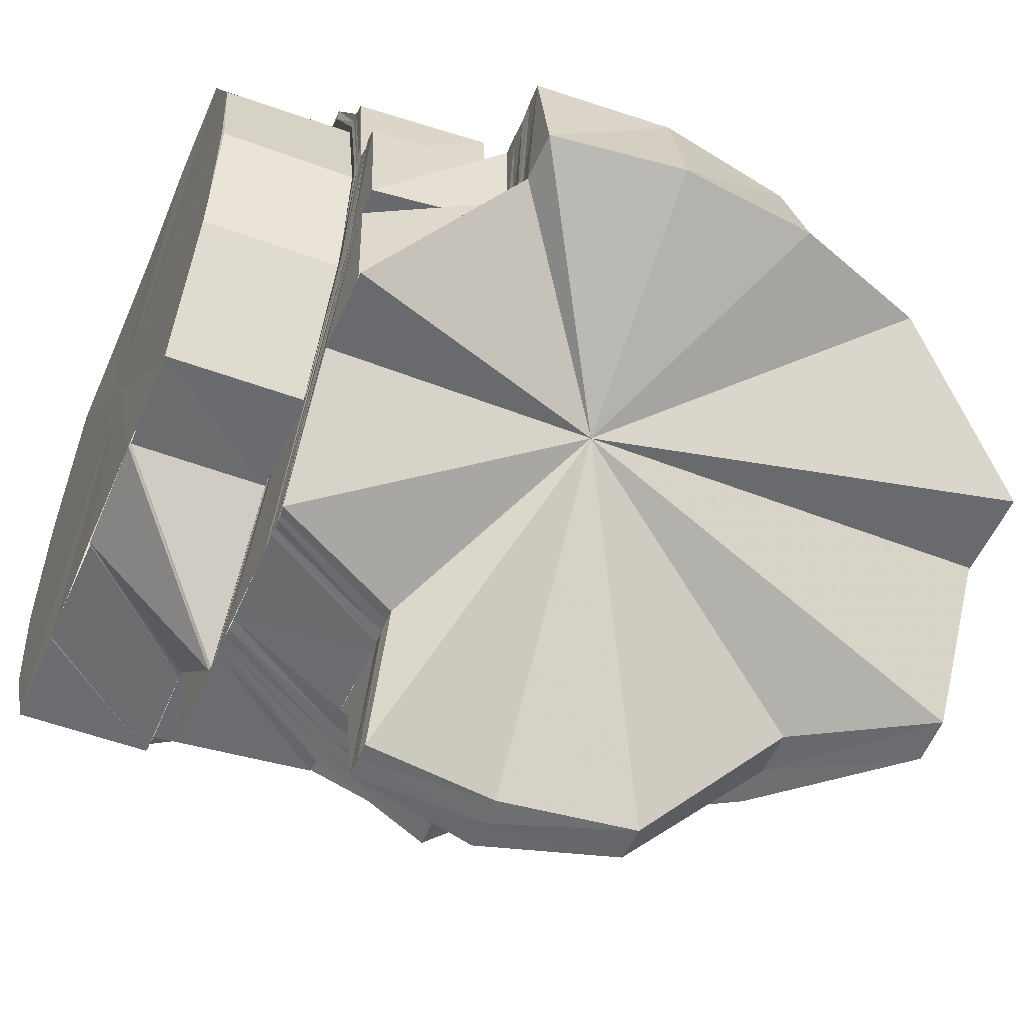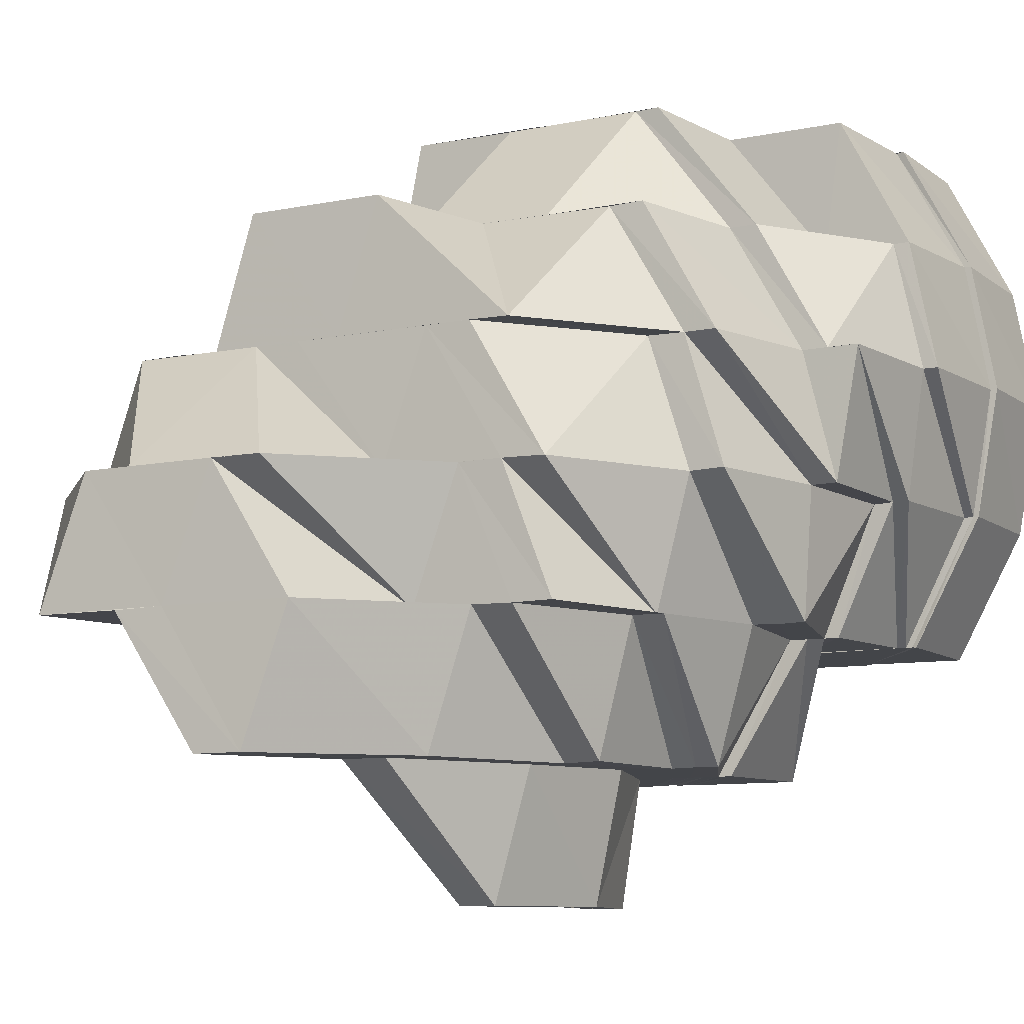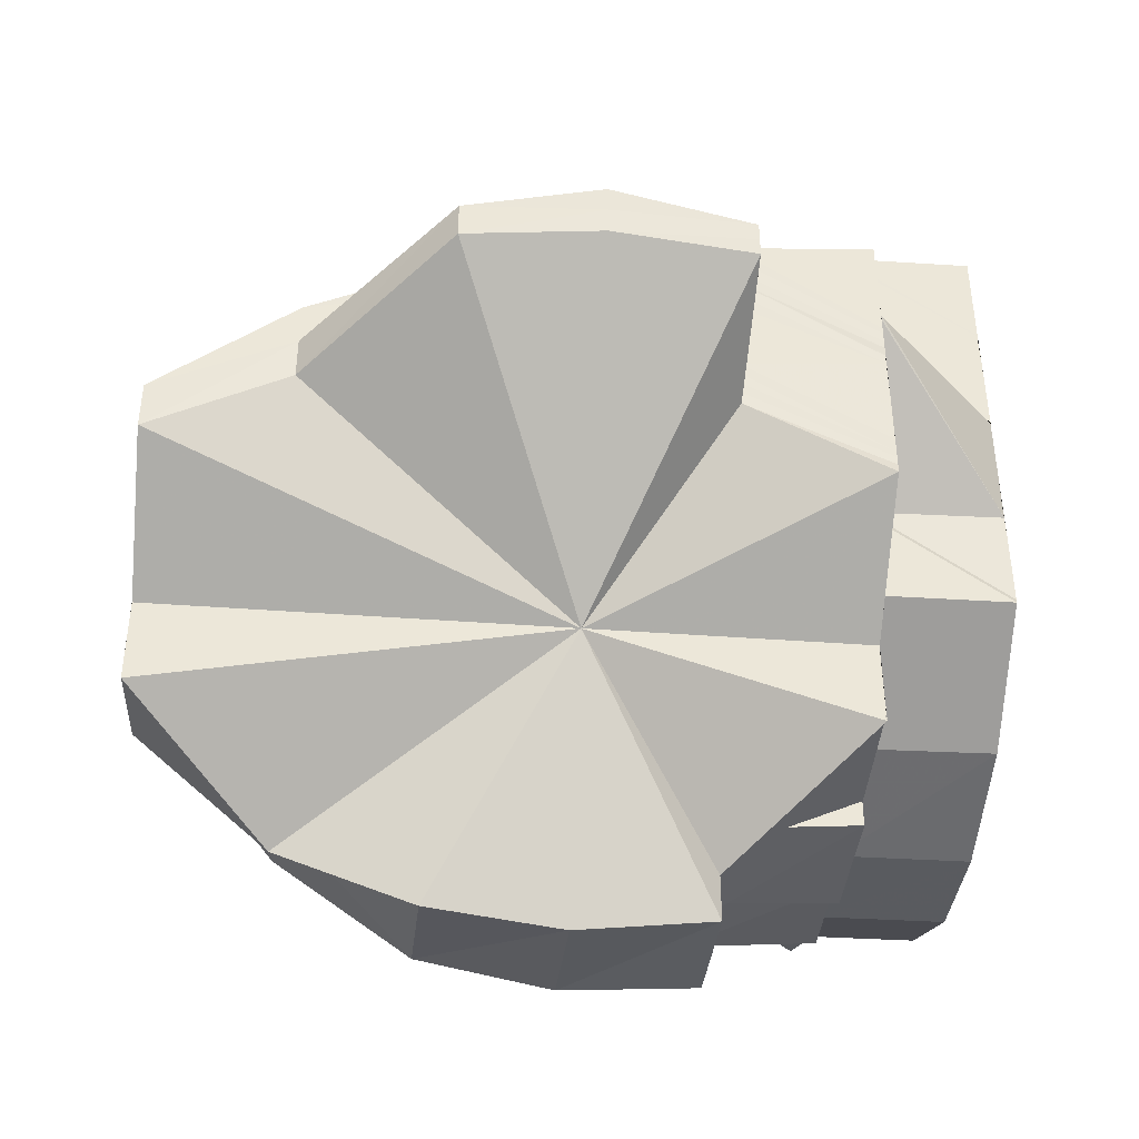
<metadata>
{"format":"obj","ext":"obj","renderer":"f3d","projection":"perspective","resolution":1024,"background":"white","views":[{"elev":-53.5,"azim":157.4,"up":"+Y"},{"elev":-9.1,"azim":-61.6,"up":"+Y"},{"elev":-43.3,"azim":-5.0,"up":"+Z"}]}
</metadata>
<code>
o 31109
v 2241 1880 12.91
v 2241 1880 12.9
v 2241 1880 12.89
v 2241 1880 12.91
v 2241 1880 12.92
v 2241 1880 12.89
v 2241 1880 12.92
v 2241 1880 12.91
v 2241 1880 12.91
v 2241 1880 12.9
v 2241 1880 12.92
v 2241 1880 12.9
v 2241 1880 12.89
v 2241 1880 12.9
v 2241 1880 12.89
v 2241 1880 12.89
v 2241 1880 12.91
v 2241 1880 12.9
v 2241 1880 12.89
v 2241 1880 12.89
v 2241 1880 12.89
v 2241 1880 12.89
v 2241 1880 12.9
v 2241 1880 12.91
v 2241 1880 12.91
v 2241 1880 12.92
v 2241 1880 12.91
v 2241 1880 12.92
v 2241 1880 12.91
v 2241 1880 12.92
v 2241 1880 12.92
v 2241 1880 12.91
v 2241 1880 12.93
v 2241 1880 12.93
v 2241 1880 12.92
v 2241 1880 12.93
v 2241 1880 12.92
v 2241 1880 12.93
v 2241 1880 12.93
v 2241 1880 12.93
v 2241 1880 12.93
v 2241 1880 12.93
v 2241 1880 12.94
v 2241 1880 12.93
v 2241 1880 12.93
v 2241 1880 12.93
v 2241 1880 12.92
v 2241 1880 12.94
v 2241 1880 12.94
v 2241 1880 12.93
v 2241 1880 12.93
v 2241 1880 12.93
v 2241 1880 12.93
v 2241 1880 12.94
v 2241 1880 12.94
v 2241 1880 12.94
v 2241 1880 12.94
v 2241 1880 12.94
v 2241 1880 12.94
v 2241 1880 12.93
v 2241 1880 12.94
v 2241 1880 12.94
v 2241 1880 12.93
v 2241 1880 12.94
v 2241 1880 12.94
v 2241 1880 12.94
v 2241 1880 12.94
v 2241 1880 12.94
v 2241 1880 12.94
v 2241 1880 12.94
v 2241 1880 12.94
v 2241 1880 12.94
v 2241 1880 12.93
v 2241 1880 12.94
v 2241 1880 12.94
v 2241 1880 12.94
v 2241 1880 12.94
v 2241 1880 12.94
v 2241 1880 12.94
v 2241 1880 12.94
v 2241 1880 12.94
v 2241 1880 12.94
v 2241 1880 12.94
v 2241 1880 12.93
v 2241 1880 12.93
v 2241 1880 12.94
v 2241 1880 12.93
v 2241 1880 12.94
v 2241 1880 12.94
v 2241 1880 12.94
v 2241 1880 12.94
v 2241 1880 12.94
v 2241 1880 12.93
v 2241 1880 12.92
v 2241 1880 12.94
v 2241 1880 12.95
v 2241 1880 12.93
v 2241 1880 12.94
v 2241 1880 12.93
v 2241 1880 12.94
v 2241 1880 12.92
v 2241 1880 12.91
v 2241 1880 12.91
v 2241 1880 12.91
v 2241 1880 12.9
v 2241 1880 12.91
v 2241 1880 12.9
v 2241 1880 12.9
v 2241 1880 12.89
v 2241 1880 12.9
v 2241 1880 12.89
v 2241 1880 12.89
v 2241 1880 12.89
v 2241 1880 12.89
v 2241 1880 12.9
v 2241 1880 12.9
v 2241 1880 12.89
v 2241 1880 12.89
v 2241 1880 12.9
v 2241 1880 12.9
v 2241 1880 12.91
v 2241 1880 12.9
v 2241 1880 12.9
v 2241 1880 12.89
v 2241 1880 12.9
v 2241 1880 12.9
v 2241 1880 12.9
v 2241 1880 12.9
v 2241 1880 12.9
v 2241 1880 12.9
v 2241 1880 12.9
v 2241 1880 12.9
v 2241 1880 12.89
v 2241 1880 12.89
v 2241 1880 12.9
v 2241 1880 12.89
v 2241 1880 12.9
v 2241 1880 12.89
v 2241 1880 12.9
v 2241 1880 12.9
v 2241 1880 12.91
v 2241 1880 12.91
v 2241 1880 12.9
v 2241 1880 12.91
v 2241 1880 12.9
v 2241 1880 12.91
v 2241 1880 12.91
v 2241 1880 12.9
v 2241 1880 12.91
v 2241 1880 12.91
v 2241 1880 12.92
v 2241 1880 12.92
v 2241 1880 12.91
v 2241 1880 12.91
v 2241 1880 12.91
v 2241 1880 12.91
v 2241 1880 12.91
v 2241 1880 12.9
v 2241 1880 12.9
v 2241 1880 12.9
v 2241 1880 12.9
v 2241 1880 12.9
v 2241 1880 12.89
v 2241 1880 12.89
v 2241 1880 12.89
v 2241 1880 12.9
v 2241 1880 12.9
v 2241 1880 12.9
v 2241 1880 12.89
v 2241 1880 12.9
v 2241 1880 12.89
v 2241 1880 12.89
v 2241 1880 12.89
v 2241 1880 12.9
v 2241 1880 12.89
v 2241 1880 12.89
v 2241 1880 12.89
v 2241 1880 12.89
v 2241 1880 12.89
v 2241 1880 12.89
v 2241 1880 12.89
v 2241 1880 12.89
v 2241 1880 12.89
v 2241 1880 12.89
v 2241 1880 12.89
v 2241 1880 12.9
v 2241 1880 12.89
v 2241 1880 12.9
v 2241 1880 12.91
v 2241 1880 12.91
v 2241 1880 12.91
v 2241 1880 12.91
v 2241 1880 12.91
v 2241 1880 12.91
v 2241 1880 12.92
v 2241 1880 12.92
v 2241 1880 12.92
v 2241 1880 12.92
v 2241 1880 12.91
v 2241 1880 12.92
v 2241 1880 12.91
v 2241 1880 12.91
v 2241 1880 12.92
v 2241 1880 12.92
v 2241 1880 12.92
v 2241 1880 12.92
v 2241 1880 12.91
v 2241 1880 12.92
v 2241 1880 12.92
v 2241 1880 12.91
v 2241 1880 12.92
v 2241 1880 12.92
v 2241 1880 12.92
v 2241 1880 12.92
v 2241 1880 12.92
v 2241 1880 12.93
v 2241 1880 12.92
v 2241 1880 12.93
v 2241 1880 12.92
v 2241 1880 12.93
v 2241 1880 12.93
v 2241 1880 12.92
v 2241 1880 12.93
v 2241 1880 12.93
v 2241 1880 12.93
v 2241 1880 12.92
v 2241 1880 12.92
v 2241 1880 12.92
v 2241 1880 12.93
v 2241 1880 12.92
v 2241 1880 12.92
v 2241 1880 12.93
v 2241 1880 12.93
v 2241 1880 12.94
v 2241 1880 12.93
v 2241 1880 12.93
v 2241 1880 12.93
v 2241 1880 12.93
v 2241 1880 12.93
v 2241 1880 12.93
v 2241 1880 12.92
v 2241 1880 12.92
v 2241 1880 12.92
v 2241 1880 12.92
v 2241 1880 12.92
v 2241 1880 12.91
v 2241 1880 12.93
v 2241 1880 12.92
v 2241 1880 12.92
v 2241 1880 12.92
v 2241 1880 12.92
v 2241 1880 12.92
v 2241 1880 12.91
v 2241 1880 12.91
v 2241 1880 12.92
v 2241 1880 12.91
v 2241 1880 12.91
v 2241 1880 12.92
v 2241 1880 12.92
v 2241 1880 12.92
v 2241 1880 12.92
v 2241 1880 12.92
v 2241 1880 12.92
v 2241 1880 12.88
v 2241 1880 12.89
v 2241 1880 12.89
v 2241 1880 12.89
v 2241 1880 12.89
v 2241 1880 12.9
v 2241 1880 12.89
v 2241 1880 12.89
v 2241 1880 12.9
v 2241 1880 12.89
v 2241 1880 12.89
v 2241 1880 12.89
v 2241 1880 12.89
v 2241 1880 12.89
v 2241 1880 12.89
v 2241 1880 12.9
v 2241 1880 12.91
v 2241 1880 12.91
v 2241 1880 12.92
v 2241 1880 12.91
v 2241 1880 12.91
v 2241 1880 12.92
v 2241 1880 12.91
v 2241 1880 12.89
v 2241 1880 12.89
v 2241 1880 12.89
v 2241 1880 12.89
v 2241 1880 12.89
v 2241 1880 12.89
v 2241 1880 12.89
v 2241 1880 12.89
v 2241 1880 12.89
v 2241 1880 12.92
v 2241 1880 12.92
v 2241 1880 12.93
v 2241 1880 12.92
v 2241 1880 12.93
v 2241 1880 12.89
v 2241 1880 12.89
v 2241 1880 12.89
v 2241 1880 12.9
v 2241 1880 12.9
v 2241 1880 12.91
v 2241 1880 12.91
v 2241 1880 12.91
v 2241 1880 12.9
v 2241 1880 12.91
v 2241 1880 12.91
v 2241 1880 12.9
v 2241 1880 12.89
v 2241 1880 12.89
v 2241 1880 12.89
v 2241 1880 12.89
v 2241 1880 12.89
v 2241 1880 12.89
v 2241 1880 12.89
v 2241 1880 12.89
v 2241 1880 12.9
v 2241 1880 12.91
v 2241 1880 12.9
v 2241 1880 12.9
v 2241 1880 12.9
v 2241 1880 12.91
v 2241 1880 12.9
v 2241 1880 12.91
v 2241 1880 12.91
v 2241 1880 12.92
v 2241 1880 12.92
v 2241 1880 12.9
v 2241 1880 12.91
v 2241 1880 12.92
v 2241 1880 12.91
v 2241 1880 12.92
v 2241 1880 12.92
v 2241 1880 12.93
v 2241 1880 12.93
v 2241 1880 12.91
v 2241 1880 12.92
v 2241 1880 12.92
v 2241 1880 12.91
v 2241 1880 12.91
v 2241 1880 12.92
v 2241 1880 12.92
v 2241 1880 12.93
v 2241 1880 12.93
v 2241 1880 12.94
v 2241 1880 12.92
v 2241 1880 12.93
v 2241 1880 12.93
v 2241 1880 12.94
v 2241 1880 12.93
v 2241 1880 12.94
v 2241 1880 12.92
v 2241 1880 12.93
v 2241 1880 12.92
v 2241 1880 12.92
v 2241 1880 12.93
v 2241 1880 12.94
v 2241 1880 12.94
v 2241 1880 12.93
v 2241 1880 12.93
v 2241 1880 12.92
v 2241 1880 12.93
v 2241 1880 12.94
v 2241 1880 12.94
v 2241 1880 12.94
v 2241 1880 12.94
v 2241 1880 12.94
v 2241 1880 12.94
v 2241 1880 12.94
v 2241 1880 12.95
v 2241 1880 12.95
v 2241 1880 12.94
v 2241 1880 12.95
v 2241 1880 12.93
v 2241 1880 12.93
v 2241 1880 12.92
v 2241 1880 12.93
v 2241 1880 12.94
v 2241 1880 12.9
v 2241 1880 12.9
v 2241 1880 12.9
v 2241 1880 12.91
v 2241 1880 12.9
v 2241 1880 12.9
v 2241 1880 12.9
v 2241 1880 12.91
v 2241 1880 12.92
v 2241 1880 12.91
v 2241 1880 12.92
v 2241 1880 12.91
v 2241 1880 12.93
v 2241 1880 12.92
v 2241 1880 12.93
v 2241 1880 12.91
v 2241 1880 12.94
v 2241 1880 12.93
v 2241 1880 12.9
v 2241 1880 12.9
v 2241 1880 12.91
v 2241 1880 12.91
v 2241 1880 12.91
v 2241 1880 12.9
v 2241 1880 12.9
v 2241 1880 12.9
v 2241 1880 12.9
v 2241 1880 12.91
v 2241 1880 12.9
v 2241 1880 12.9
v 2241 1880 12.91
v 2241 1880 12.91
v 2241 1880 12.9
v 2241 1880 12.9
v 2241 1880 12.9
v 2241 1880 12.9
v 2241 1880 12.9
v 2241 1880 12.9
v 2241 1880 12.9
v 2241 1880 12.9
v 2241 1880 12.9
v 2241 1880 12.9
v 2241 1880 12.9
v 2241 1880 12.93
v 2241 1880 12.93
v 2241 1880 12.94
v 2241 1880 12.94
v 2241 1880 12.94
v 2241 1880 12.9
v 2241 1880 12.9
v 2241 1880 12.9
v 2241 1880 12.9
v 2241 1880 12.9
v 2241 1880 12.9
v 2241 1880 12.9
v 2241 1880 12.9
v 2241 1880 12.91
v 2241 1880 12.9
v 2241 1880 12.91
v 2241 1880 12.91
v 2241 1880 12.91
v 2241 1880 12.91
v 2241 1880 12.9
v 2241 1880 12.91
v 2241 1880 12.9
v 2241 1880 12.9
v 2241 1880 12.9
v 2241 1880 12.9
v 2241 1880 12.91
v 2241 1880 12.9
v 2241 1880 12.91
v 2241 1880 12.91
v 2241 1880 12.91
v 2241 1880 12.91
v 2241 1880 12.92
v 2241 1880 12.92
v 2241 1880 12.91
v 2241 1880 12.91
v 2241 1880 12.92
v 2241 1880 12.92
v 2241 1880 12.93
v 2241 1880 12.93
v 2241 1880 12.93
v 2241 1880 12.94
v 2241 1880 12.94
v 2241 1880 12.94
v 2241 1880 12.95
v 2241 1880 12.95
v 2241 1880 12.95
v 2241 1880 12.95
v 2241 1880 12.94
v 2241 1880 12.95
v 2241 1880 12.95
v 2241 1880 12.95
v 2241 1880 12.95
v 2241 1880 12.95
v 2241 1880 12.94
v 2241 1880 12.93
v 2241 1880 12.94
v 2241 1880 12.93
v 2241 1880 12.93
v 2241 1880 12.92
v 2241 1880 12.94
v 2241 1880 12.94
v 2241 1880 12.91
v 2241 1880 12.91
v 2241 1880 12.9
v 2241 1880 12.9
v 2241 1880 12.9
v 2241 1880 12.9
v 2241 1880 12.9
v 2241 1880 12.9
v 2241 1880 12.91
v 2241 1880 12.9
v 2241 1880 12.91
v 2241 1880 12.91
v 2241 1880 12.91
v 2241 1880 12.91
v 2241 1880 12.91
v 2241 1880 12.91
v 2241 1880 12.91
v 2241 1880 12.91
v 2241 1880 12.92
v 2241 1880 12.92
v 2241 1880 12.92
v 2241 1880 12.91
v 2241 1880 12.92
v 2241 1880 12.92
v 2241 1880 12.92
v 2241 1880 12.93
v 2241 1880 12.93
v 2241 1880 12.93
v 2241 1880 12.92
v 2241 1880 12.94
v 2241 1880 12.94
v 2241 1880 12.95
v 2241 1880 12.95
v 2241 1880 12.95
v 2241 1880 12.95
v 2241 1880 12.95
v 2241 1880 12.95
v 2241 1880 12.95
v 2241 1880 12.94
v 2241 1880 12.94
v 2241 1880 12.95
v 2241 1880 12.95
v 2241 1880 12.95
v 2241 1880 12.95
v 2241 1880 12.95
v 2241 1880 12.95
v 2241 1880 12.94
v 2241 1880 12.95
v 2241 1880 12.95
v 2241 1880 12.95
v 2241 1880 12.95
v 2241 1880 12.95
v 2241 1880 12.94
v 2241 1880 12.94
v 2241 1880 12.94
v 2241 1880 12.93
v 2241 1880 12.94
v 2241 1880 12.94
v 2241 1880 12.93
v 2241 1880 12.93
v 2241 1880 12.92
v 2241 1880 12.92
v 2241 1880 12.91
v 2241 1880 12.91
v 2241 1880 12.9
v 2241 1880 12.91
v 2241 1880 12.9
v 2241 1880 12.91
v 2241 1880 12.9
v 2241 1880 12.9
v 2241 1880 12.9
v 2241 1880 12.91
v 2241 1880 12.9
v 2241 1880 12.9
v 2241 1880 12.9
v 2241 1880 12.91
v 2241 1880 12.9
v 2241 1880 12.9
v 2241 1880 12.9
v 2241 1880 12.9
v 2241 1880 12.9
v 2241 1880 12.91
v 2241 1880 12.9
v 2241 1880 12.9
v 2241 1880 12.91
v 2241 1880 12.9
v 2241 1880 12.9
v 2241 1880 12.9
v 2241 1880 12.94
v 2241 1880 12.94
v 2241 1880 12.93
v 2241 1880 12.95
v 2241 1880 12.94
v 2241 1880 12.95
v 2241 1880 12.94
v 2241 1880 12.95
v 2241 1880 12.94
v 2241 1880 12.94
v 2241 1880 12.95
v 2241 1880 12.95
v 2241 1880 12.95
v 2241 1880 12.95
v 2241 1880 12.95
v 2241 1880 12.95
v 2241 1880 12.94
f 1 2 3
f 1 4 2
f 5 4 1
f 3 2 6
f 5 7 8
f 9 5 1
f 9 1 10
f 11 5 9
f 10 3 12
f 3 6 12
f 2 13 6
f 2 14 13
f 15 13 16
f 17 18 12
f 19 20 12
f 21 22 12
f 14 23 13
f 14 24 23
f 25 24 14
f 26 25 27
f 25 28 24
f 28 29 24
f 28 30 29
f 31 28 32
f 33 30 28
f 33 34 30
f 34 35 30
f 36 33 37
f 38 39 37
f 36 40 41
f 42 43 40
f 44 34 45
f 34 46 47
f 48 49 44
f 50 49 34
f 51 50 52
f 49 53 34
f 49 54 53
f 54 55 46
f 54 56 55
f 57 54 49
f 58 57 49
f 59 57 58
f 60 59 58
f 61 62 57
f 63 61 60
f 57 64 54
f 64 65 56
f 64 66 54
f 67 68 65
f 69 64 57
f 69 70 64
f 66 71 72
f 73 74 69
f 74 75 64
f 76 77 71
f 75 76 78
f 79 67 80
f 80 78 81
f 81 82 83
f 83 84 85
f 86 82 84
f 82 87 84
f 82 88 87
f 89 88 90
f 91 92 88
f 88 93 87
f 87 93 94
f 88 95 93
f 92 96 95
f 93 97 94
f 98 99 97
f 93 100 97
f 95 100 93
f 94 97 101
f 94 101 102
f 102 101 103
f 101 104 103
f 102 103 105
f 106 102 105
f 106 105 107
f 107 105 108
f 107 108 109
f 110 107 109
f 109 108 111
f 112 111 113
f 108 114 111
f 108 115 114
f 115 116 114
f 117 116 118
f 115 119 120
f 121 122 115
f 116 123 124
f 125 126 123
f 127 125 128
f 128 129 130
f 131 132 129
f 133 131 130
f 134 133 135
f 136 134 137
f 138 130 135
f 130 129 139
f 135 130 140
f 130 139 140
f 140 141 142
f 135 140 143
f 143 142 144
f 145 135 143
f 143 140 146
f 140 139 147
f 145 143 148
f 148 144 149
f 148 143 150
f 150 151 152
f 139 153 147
f 154 152 155
f 156 155 157
f 158 148 154
f 159 160 148
f 161 148 158
f 162 159 158
f 163 164 161
f 165 163 166
f 164 167 168
f 169 168 170
f 171 172 169
f 173 162 174
f 175 171 176
f 177 176 174
f 178 175 177
f 179 176 177
f 177 174 180
f 181 177 182
f 183 178 184
f 185 177 184
f 180 186 12
f 187 184 12
f 188 189 12
f 189 190 191
f 192 191 12
f 190 193 194
f 194 195 196
f 197 198 195
f 193 199 197
f 191 200 12
f 201 202 200
f 202 203 204
f 203 205 206
f 199 207 208
f 208 209 206
f 207 210 211
f 146 211 208
f 212 209 213
f 147 214 211
f 211 214 215
f 209 215 216
f 209 216 217
f 214 218 215
f 214 219 218
f 215 220 216
f 215 218 220
f 219 221 218
f 219 222 221
f 218 223 220
f 218 221 223
f 222 224 221
f 221 225 223
f 221 224 225
f 226 227 224
f 227 228 229
f 230 229 224
f 224 229 60
f 224 60 225
f 228 231 232
f 225 60 233
f 60 234 235
f 225 233 236
f 223 225 236
f 236 235 237
f 236 237 238
f 223 236 239
f 239 236 240
f 220 223 239
f 239 240 241
f 240 37 242
f 243 242 244
f 242 245 246
f 220 239 247
f 247 239 241
f 216 220 247
f 247 241 11
f 216 247 248
f 248 247 11
f 217 216 248
f 11 249 250
f 217 248 251
f 248 11 252
f 252 11 9
f 251 248 252
f 252 253 254
f 255 217 251
f 251 252 256
f 256 252 257
f 256 257 12
f 258 251 256
f 255 251 258
f 258 256 12
f 259 260 255
f 261 259 255
f 262 255 258
f 262 258 12
f 263 261 262
f 204 255 262
f 200 262 12
f 264 187 12
f 265 264 12
f 264 266 187
f 265 267 264
f 267 266 264
f 13 267 265
f 13 23 267
f 267 268 266
f 23 268 267
f 23 269 268
f 268 270 266
f 269 271 268
f 268 271 270
f 269 272 271
f 273 270 274
f 270 275 276
f 271 277 270
f 270 277 179
f 277 278 275
f 271 279 277
f 272 279 271
f 272 280 279
f 281 280 272
f 281 282 283
f 280 110 279
f 280 284 110
f 285 284 286
f 279 110 287
f 279 287 277
f 110 109 287
f 277 287 288
f 287 289 278
f 287 290 289
f 288 291 292
f 293 294 291
f 293 295 294
f 296 297 284
f 298 297 296
f 298 84 297
f 35 296 281
f 299 300 296
f 301 302 303
f 304 305 306
f 305 307 308
f 158 149 307
f 305 158 156
f 309 158 305
f 174 309 305
f 310 311 312
f 313 314 315
f 316 317 318
f 319 320 318
f 129 321 139
f 139 321 153
f 321 322 153
f 129 323 321
f 324 323 129
f 324 325 323
f 323 326 321
f 321 326 322
f 325 327 323
f 323 327 326
f 326 328 322
f 322 328 222
f 327 329 326
f 328 330 331
f 325 332 327
f 328 333 230
f 333 334 330
f 335 336 334
f 333 335 337
f 337 338 339
f 335 340 341
f 340 342 341
f 343 344 342
f 344 345 346
f 341 347 232
f 348 347 349
f 350 351 347
f 351 352 353
f 354 355 353
f 356 357 354
f 358 356 354
f 359 358 360
f 360 361 362
f 363 364 362
f 365 366 364
f 367 355 368
f 368 369 370
f 355 371 369
f 355 369 372
f 373 374 369
f 369 375 376
f 369 377 375
f 378 379 380
f 381 382 379
f 383 384 385
f 386 387 383
f 388 389 384
f 104 390 389
f 391 392 104
f 391 393 392
f 393 394 390
f 395 396 393
f 397 395 393
f 393 396 398
f 399 400 397
f 398 401 402
f 398 403 401
f 404 405 406
f 407 408 409
f 410 411 407
f 411 412 408
f 413 414 411
f 415 416 412
f 415 417 416
f 418 419 420
f 421 422 423
f 421 424 425
f 426 427 428
f 427 429 430
f 431 332 432
f 433 434 332
f 435 436 332
f 435 437 436
f 332 436 438
f 332 438 327
f 327 438 329
f 438 439 329
f 438 440 439
f 436 440 438
f 440 441 439
f 441 442 340
f 442 443 444
f 445 442 446
f 447 448 445
f 449 450 447
f 451 452 449
f 453 454 452
f 455 456 453
f 457 458 455
f 459 460 453
f 461 459 455
f 459 460 462
f 461 459 462
f 463 461 457
f 463 461 462
f 464 465 457
f 466 463 464
f 466 463 462
f 467 468 464
f 469 466 467
f 469 466 462
f 470 469 462
f 470 469 471
f 472 471 473
f 474 475 472
f 476 470 475
f 476 470 462
f 477 478 474
f 479 476 478
f 479 476 462
f 480 479 462
f 480 479 481
f 482 483 481
f 484 483 462
f 482 485 486
f 487 484 462
f 488 487 462
f 489 488 462
f 490 489 462
f 491 490 462
f 454 491 462
f 492 490 493
f 450 490 494
f 494 488 495
f 493 494 496
f 494 495 497
f 448 494 497
f 496 498 499
f 497 500 501
f 502 503 501
f 504 500 505
f 500 506 507
f 500 508 509
f 508 510 509
f 511 510 512
f 510 513 514
f 510 515 513
f 515 482 513
f 513 482 516
f 517 516 518
f 518 519 520
f 516 521 522
f 522 523 524
f 525 526 521
f 526 527 521
f 527 528 529
f 528 530 531
f 532 531 533
f 534 529 532
f 535 536 534
f 536 537 538
f 537 539 540
f 541 540 542
f 530 543 544
f 540 544 545
f 544 546 545
f 545 546 547
f 546 548 547
f 547 548 549
f 547 549 550
f 550 549 551
f 552 551 553
f 551 554 437
f 555 437 556
f 554 557 437
f 554 558 557
f 558 559 557
f 559 560 561
f 558 562 563
f 557 563 564
f 565 561 566
f 567 566 568
f 557 565 569
f 437 557 569
f 569 564 570
f 437 569 436
f 569 567 440
f 436 569 440
f 440 570 571
f 572 573 574
f 575 576 577
f 578 579 576
f 580 578 581
f 581 576 100
f 95 581 100
f 582 581 95
f 582 519 581
f 583 584 585
f 585 586 587
f 587 588 589
f 589 590 591

</code>
